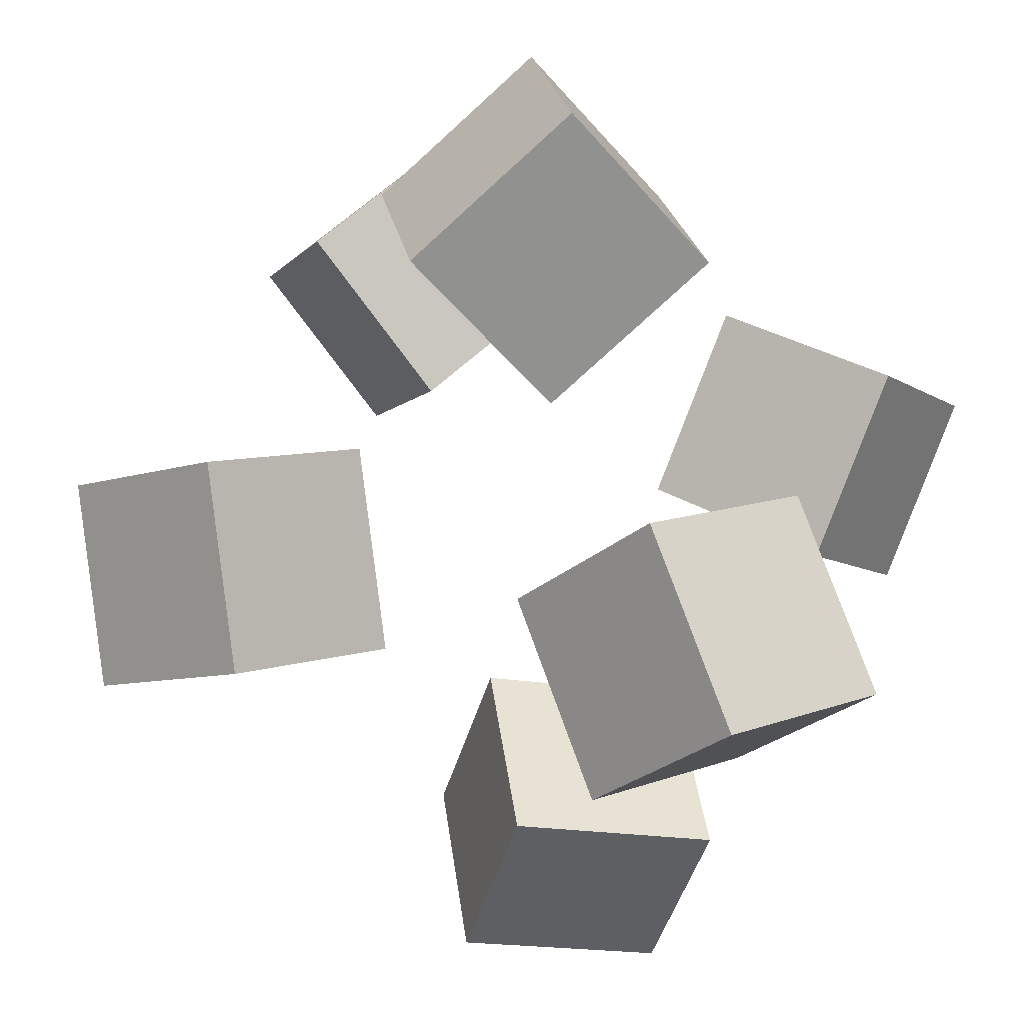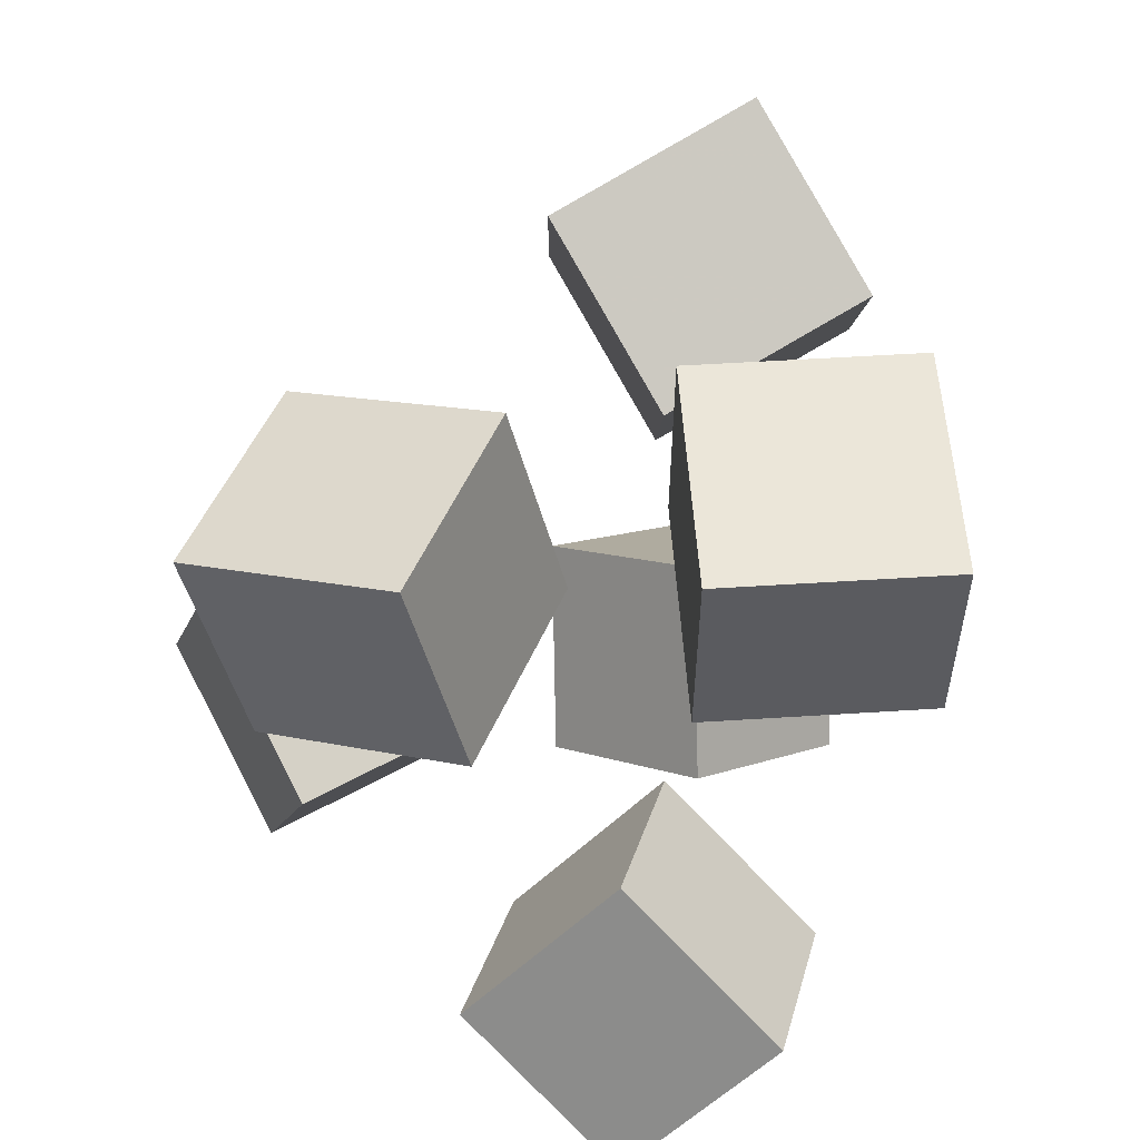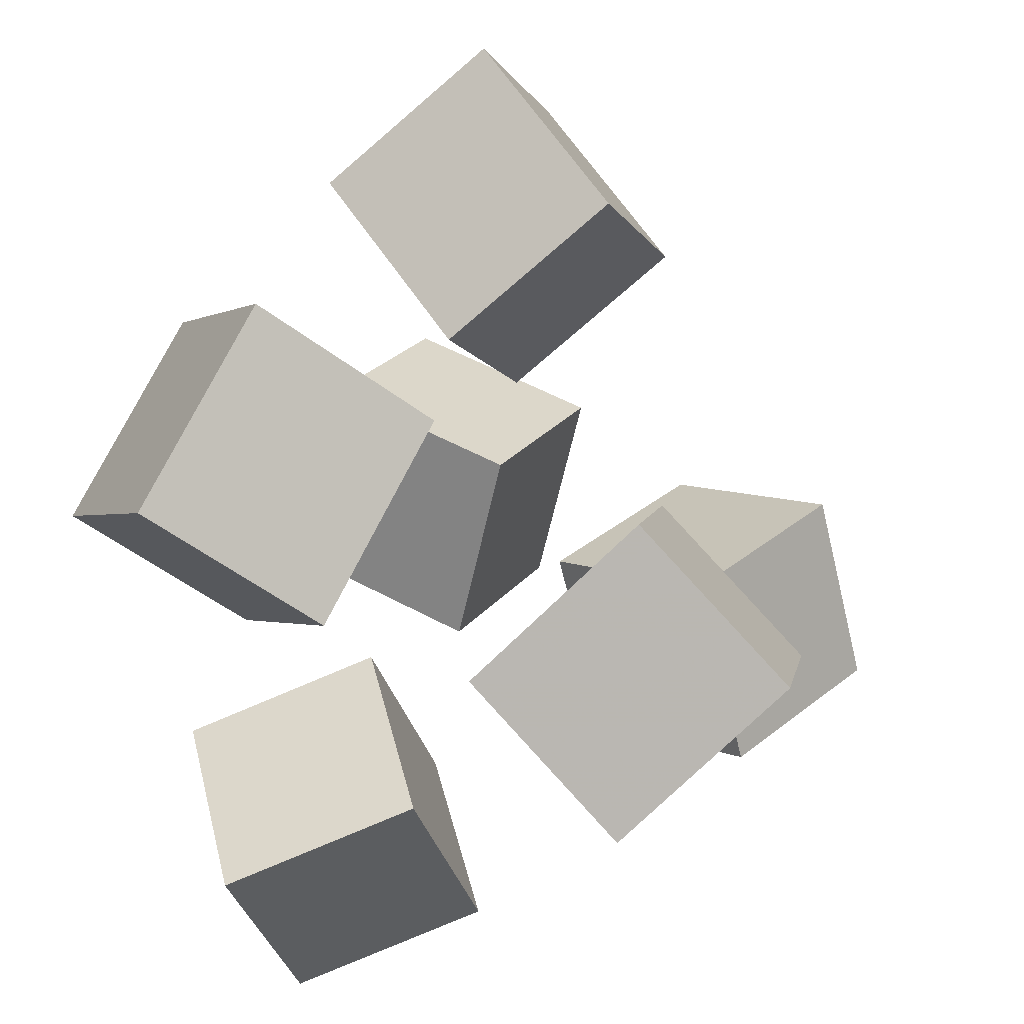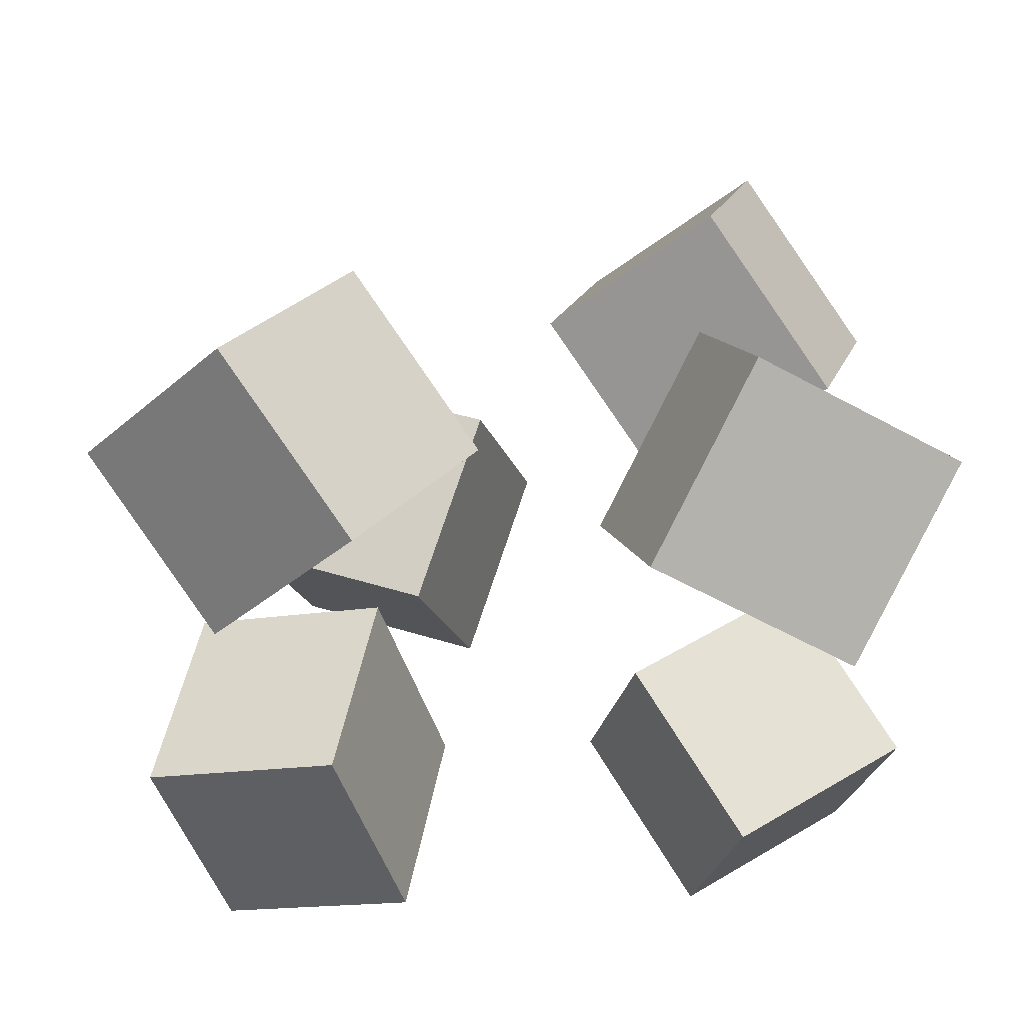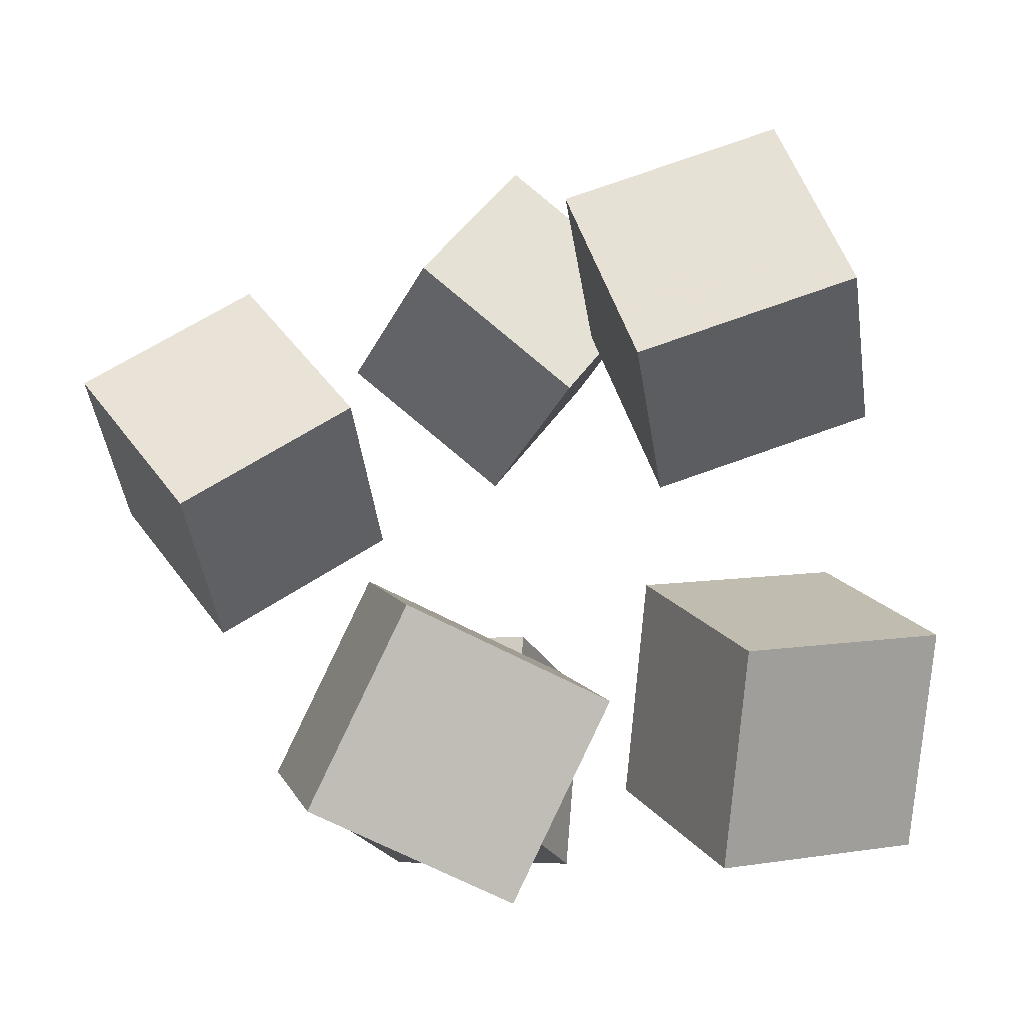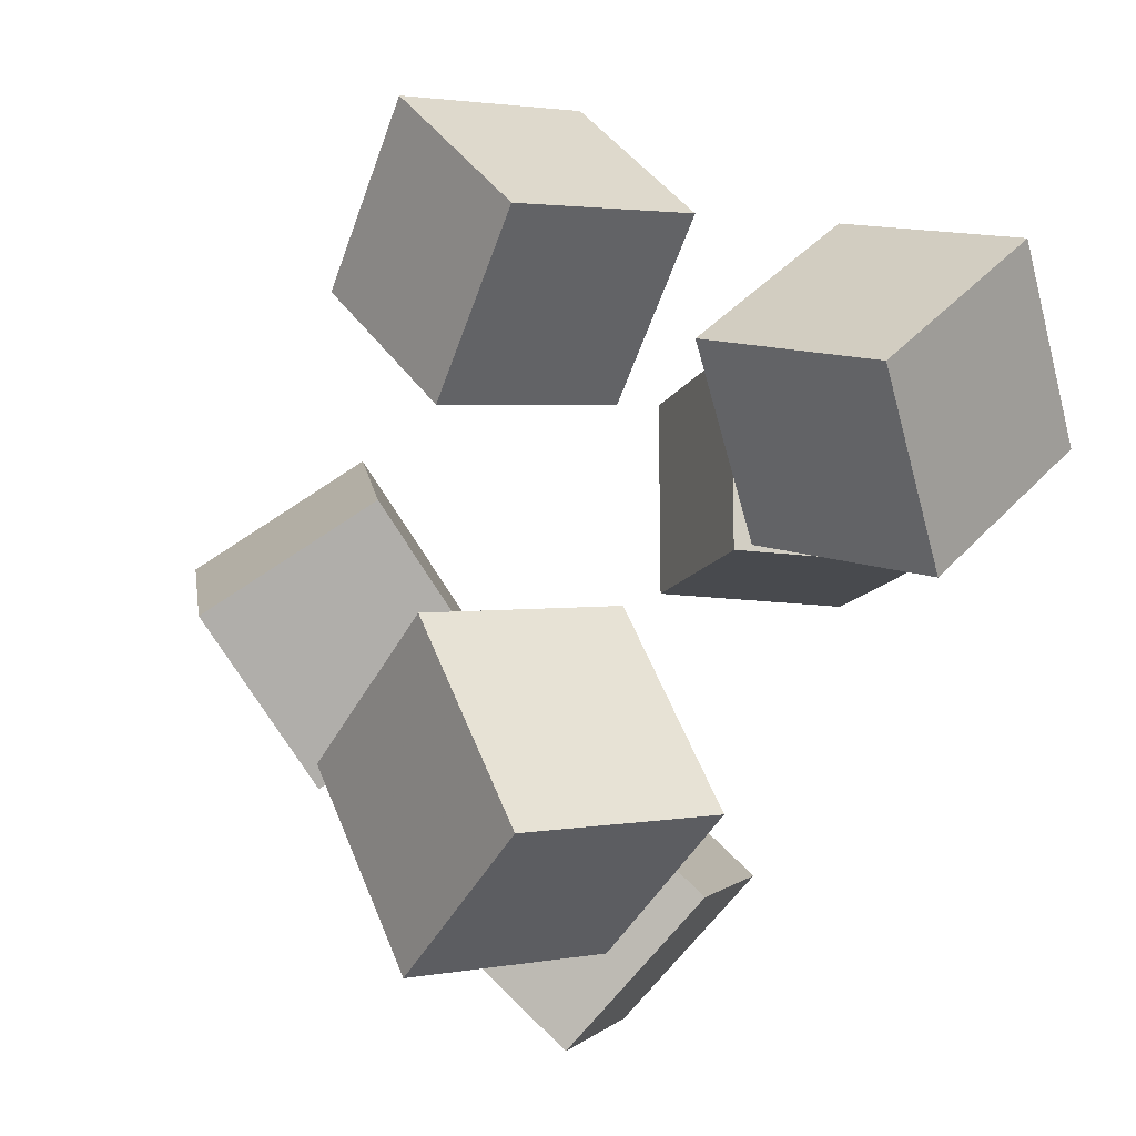
<metadata>
{"format":"obj","ext":"obj","renderer":"f3d","projection":"perspective","resolution":1024,"background":"white","views":[{"elev":77.2,"azim":31.5,"up":"+Y"},{"elev":-52.6,"azim":-109.0,"up":"+Z"},{"elev":43.9,"azim":100.5,"up":"+Z"},{"elev":49.3,"azim":-9.9,"up":"+Z"},{"elev":-2.1,"azim":-135.9,"up":"+Z"},{"elev":78.3,"azim":-65.7,"up":"+Z"}]}
</metadata>
<code>
v -0.4915 -0.2741 0.1838
v -0.2844 -0.344 0.4382
v -0.6419 -0.05015 0.3676
v -0.4348 -0.12 0.622
v -0.2745 -0.03686 0.07217
v -0.06737 -0.1067 0.3266
v -0.4248 0.1871 0.2561
v -0.2177 0.1173 0.5104
f 1.0 7.0 5.0
f 1.0 3.0 7.0
f 1.0 4.0 3.0
f 1.0 2.0 4.0
f 3.0 8.0 7.0
f 3.0 4.0 8.0
f 5.0 7.0 8.0
f 5.0 8.0 6.0
f 1.0 5.0 6.0
f 1.0 6.0 2.0
f 2.0 6.0 8.0
f 2.0 8.0 4.0
v 0.3915 -0.5765 0.2971
v 0.5706 -0.4025 0.503
v 0.1127 -0.4738 0.4527
v 0.2919 -0.2997 0.6586
v 0.3745 -0.3323 0.1054
v 0.5537 -0.1582 0.3114
v 0.09578 -0.2295 0.261
v 0.2749 -0.05547 0.467
f 9.0 15.0 13.0
f 9.0 11.0 15.0
f 9.0 12.0 11.0
f 9.0 10.0 12.0
f 11.0 16.0 15.0
f 11.0 12.0 16.0
f 13.0 15.0 16.0
f 13.0 16.0 14.0
f 9.0 13.0 14.0
f 9.0 14.0 10.0
f 10.0 14.0 16.0
f 10.0 16.0 12.0
v 0.3941 0.2837 -0.1556
v 0.2666 0.04585 -0.0009097
v 0.2388 0.4981 0.04603
v 0.1113 0.2602 0.2007
v 0.6488 0.2784 0.04612
v 0.5213 0.04054 0.2008
v 0.4935 0.4928 0.2478
v 0.366 0.2549 0.4025
f 17.0 23.0 21.0
f 17.0 19.0 23.0
f 17.0 20.0 19.0
f 17.0 18.0 20.0
f 19.0 24.0 23.0
f 19.0 20.0 24.0
f 21.0 23.0 24.0
f 21.0 24.0 22.0
f 17.0 21.0 22.0
f 17.0 22.0 18.0
f 18.0 22.0 24.0
f 18.0 24.0 20.0
v -0.3142 0.3323 -0.536
v -0.415 0.2372 -0.2472
v -0.1633 0.5903 -0.3983
v -0.2641 0.4951 -0.1095
v -0.04747 0.1573 -0.5006
v -0.1483 0.06211 -0.2118
v 0.1035 0.4152 -0.3629
v 0.002678 0.32 -0.07408
f 25.0 31.0 29.0
f 25.0 27.0 31.0
f 25.0 28.0 27.0
f 25.0 26.0 28.0
f 27.0 32.0 31.0
f 27.0 28.0 32.0
f 29.0 31.0 32.0
f 29.0 32.0 30.0
f 25.0 29.0 30.0
f 25.0 30.0 26.0
f 26.0 30.0 32.0
f 26.0 32.0 28.0
v 0.2448 -0.3817 -0.5694
v 0.2948 -0.4717 -0.2664
v 0.1224 -0.1056 -0.4672
v 0.1724 -0.1956 -0.1642
v 0.5364 -0.2491 -0.5782
v 0.5865 -0.3391 -0.2752
v 0.414 0.02699 -0.476
v 0.464 -0.06301 -0.1729
f 33.0 39.0 37.0
f 33.0 35.0 39.0
f 33.0 36.0 35.0
f 33.0 34.0 36.0
f 35.0 40.0 39.0
f 35.0 36.0 40.0
f 37.0 39.0 40.0
f 37.0 40.0 38.0
f 33.0 37.0 38.0
f 33.0 38.0 34.0
f 34.0 38.0 40.0
f 34.0 40.0 36.0
v -0.5285 -0.3306 -0.4822
v -0.6236 -0.2726 -0.1552
v -0.4149 -0.01876 -0.5045
v -0.5101 0.03926 -0.1775
v -0.2469 -0.426 -0.3833
v -0.3421 -0.368 -0.05636
v -0.1334 -0.1142 -0.4056
v -0.2285 -0.05616 -0.07867
f 41.0 47.0 45.0
f 41.0 43.0 47.0
f 41.0 44.0 43.0
f 41.0 42.0 44.0
f 43.0 48.0 47.0
f 43.0 44.0 48.0
f 45.0 47.0 48.0
f 45.0 48.0 46.0
f 41.0 45.0 46.0
f 41.0 46.0 42.0
f 42.0 46.0 48.0
f 42.0 48.0 44.0

</code>
